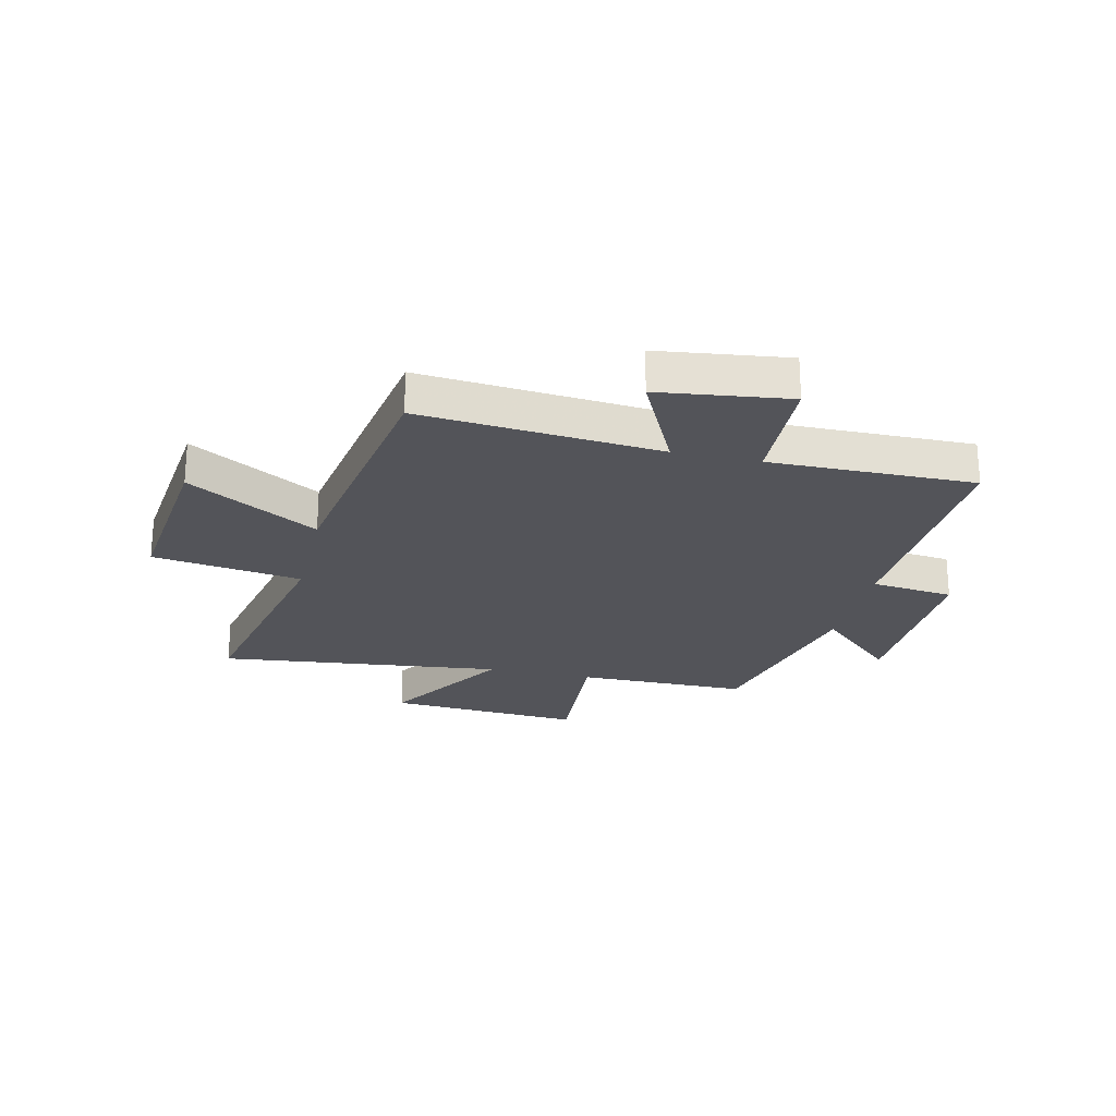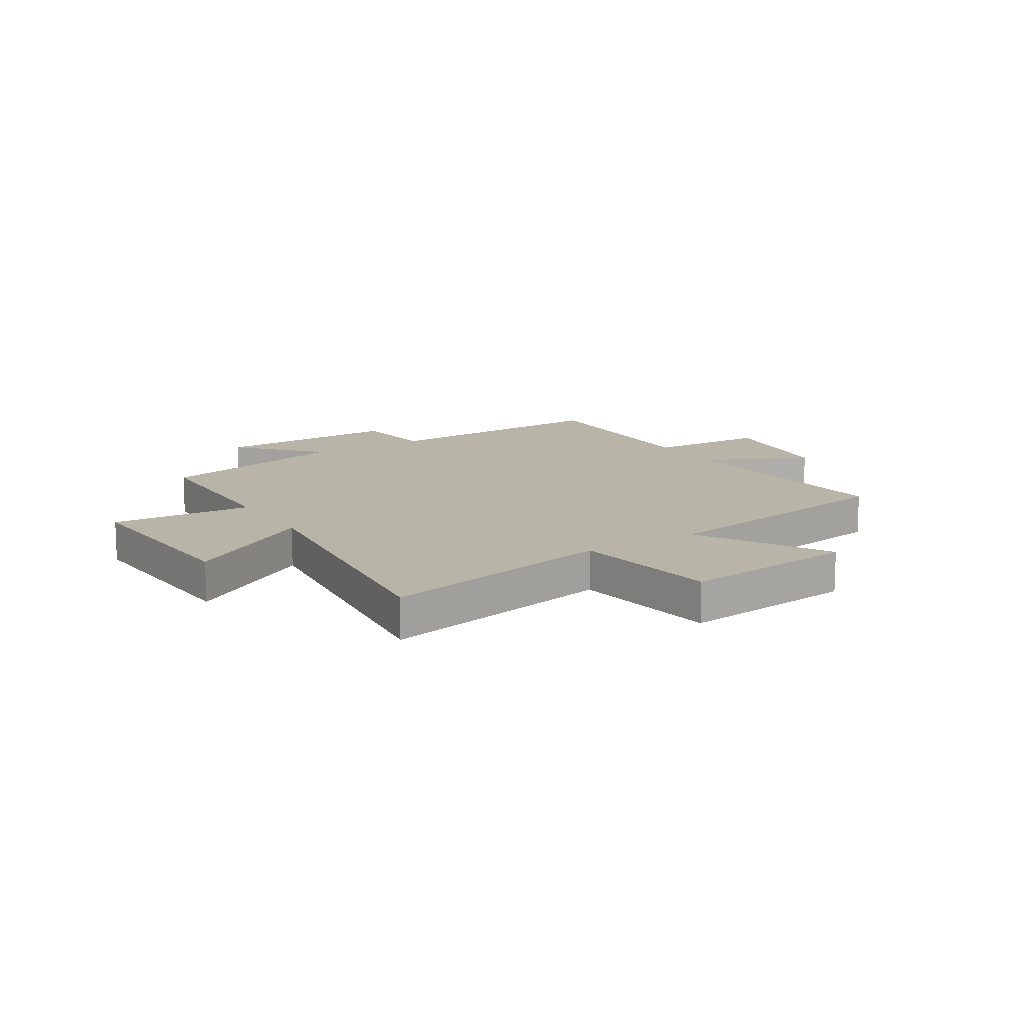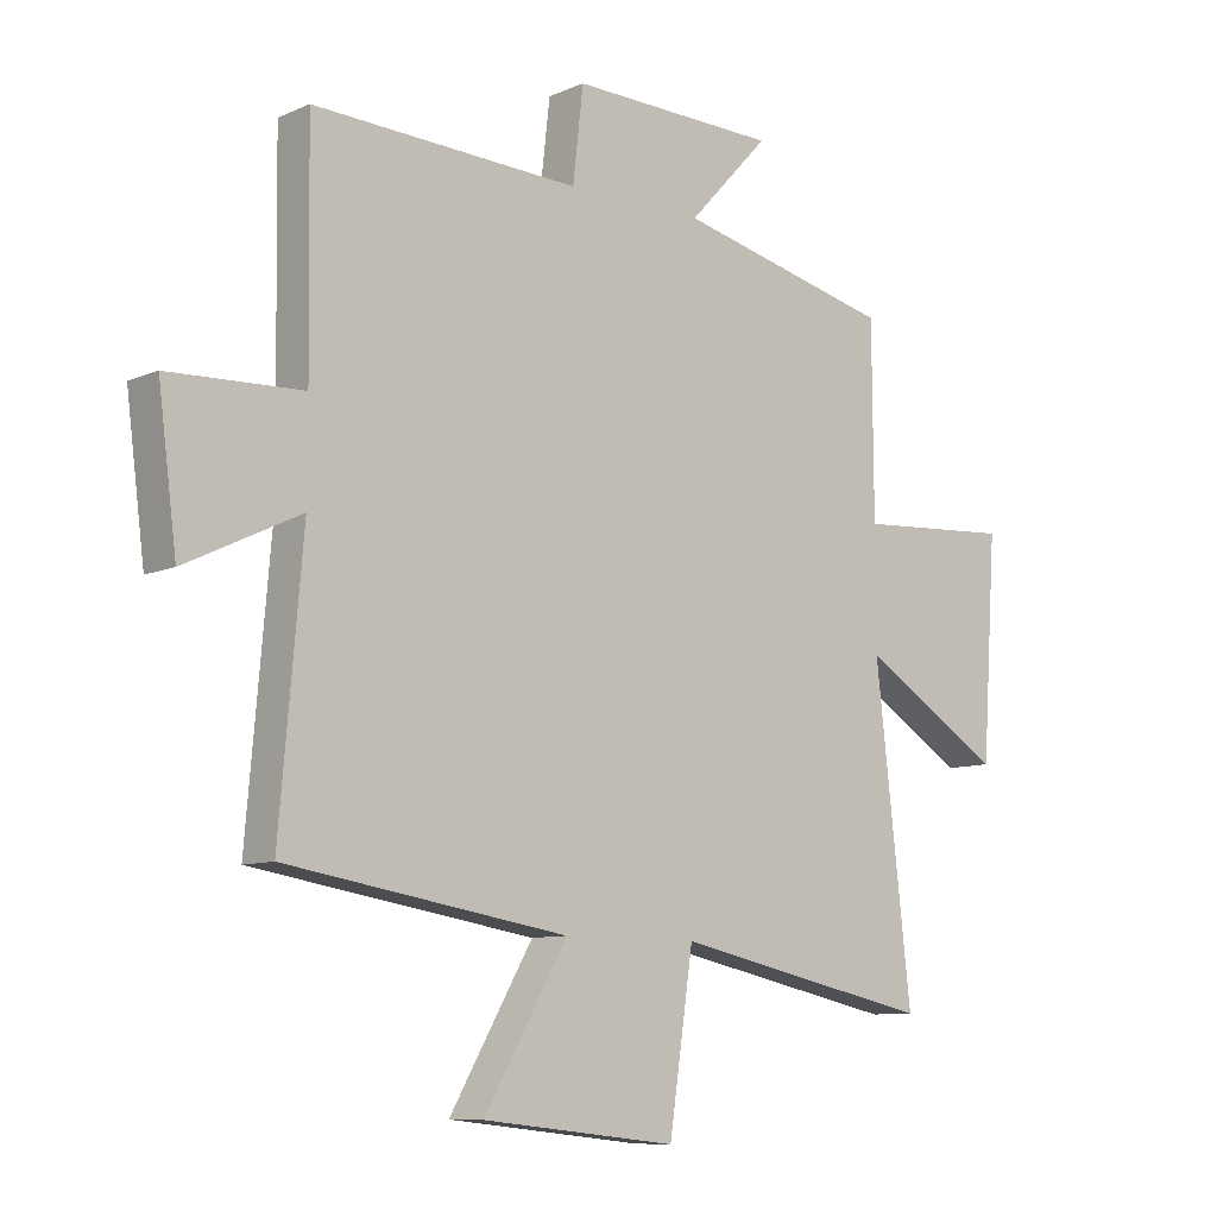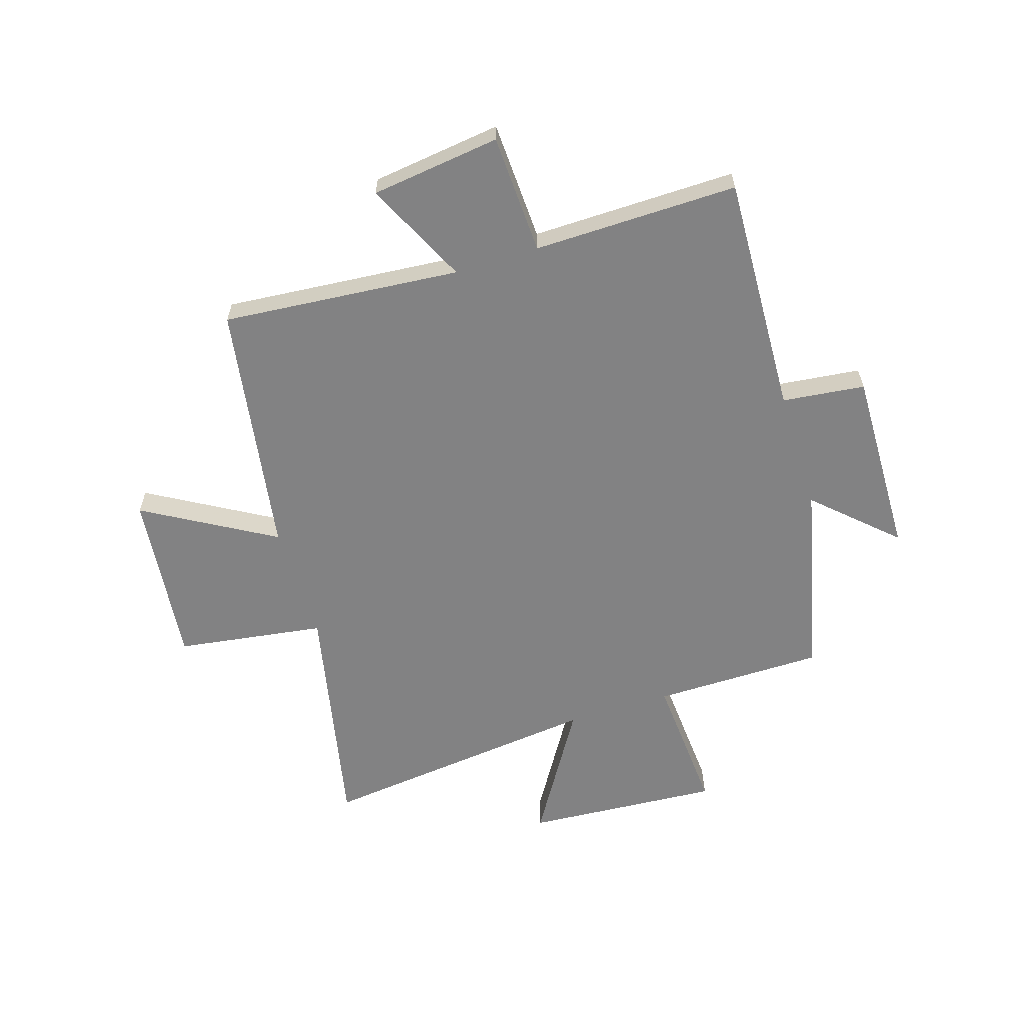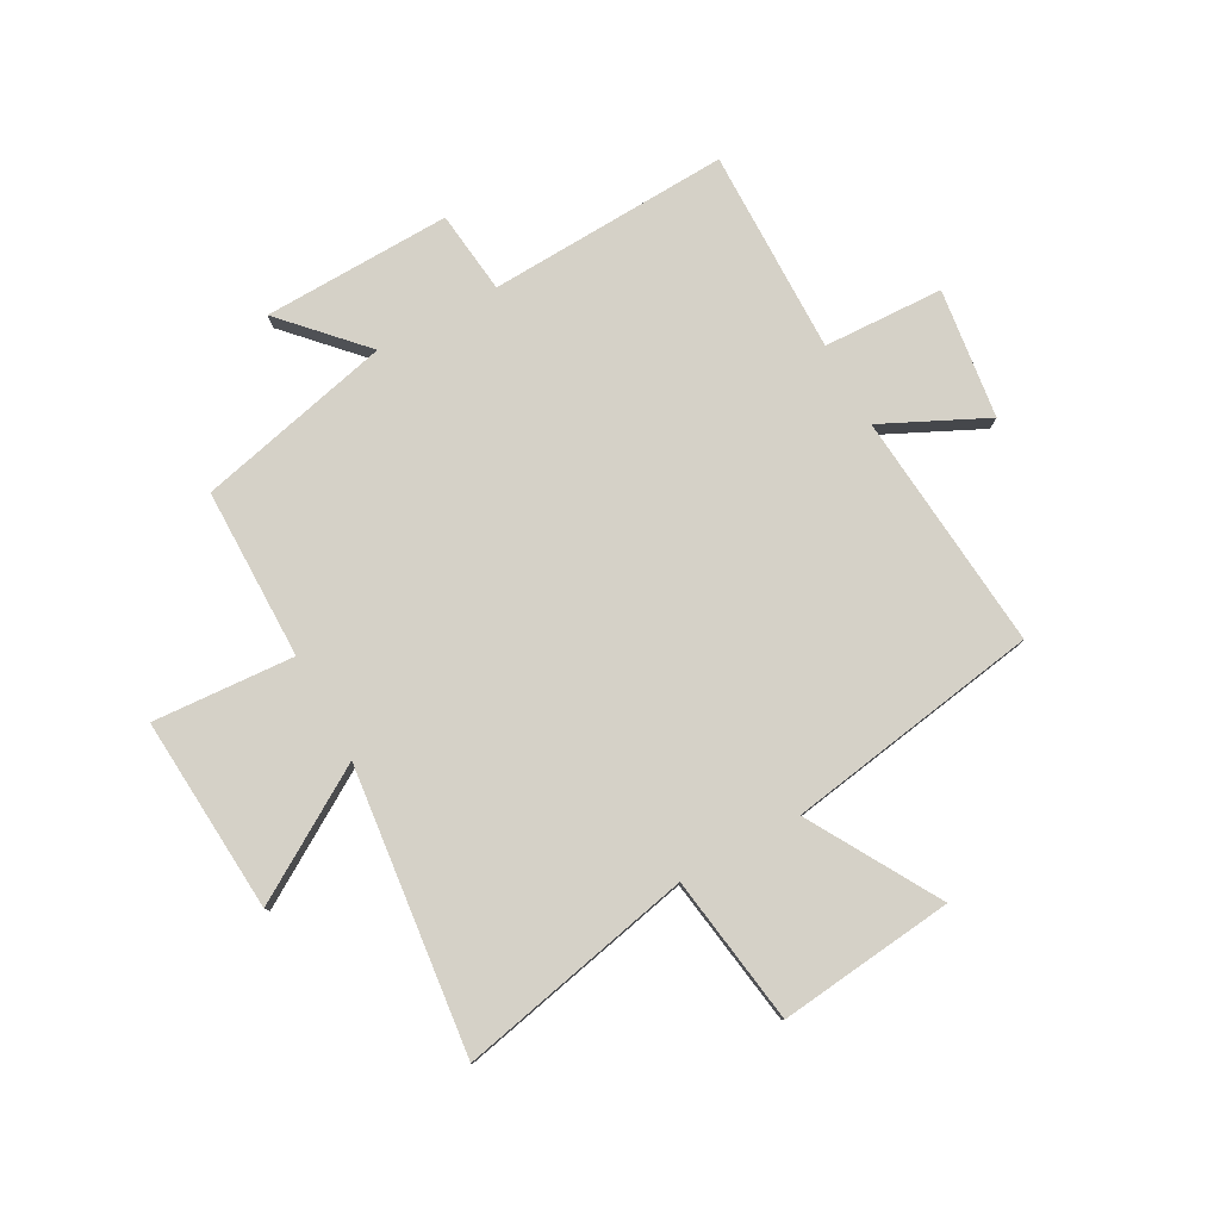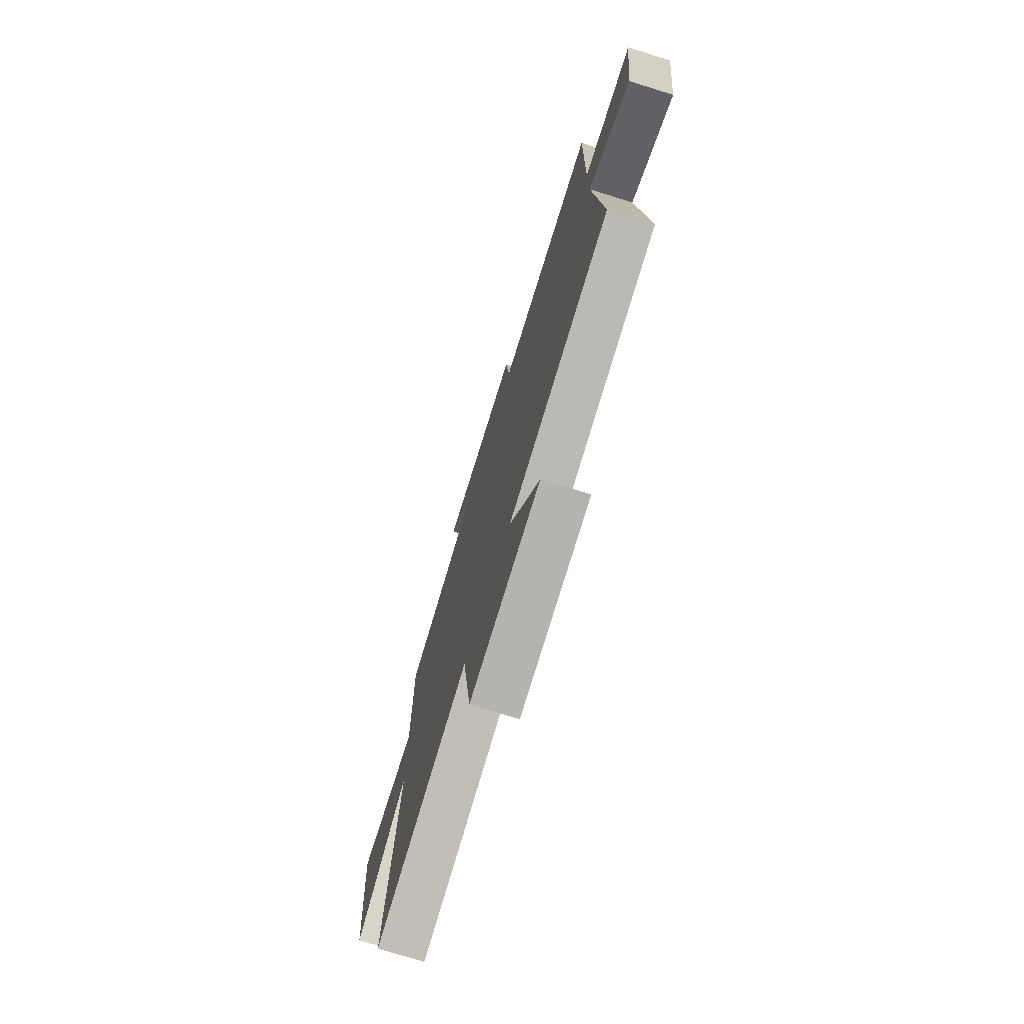
<metadata>
{"format":"obj","ext":"obj","renderer":"f3d","projection":"perspective","resolution":1024,"background":"white","views":[{"elev":-23.7,"azim":-103.1,"up":"+Y"},{"elev":13.3,"azim":148.1,"up":"+Y"},{"elev":-9.2,"azim":-41.1,"up":"+Z"},{"elev":-60.8,"azim":-72.5,"up":"+Y"},{"elev":79.4,"azim":151.2,"up":"+Y"},{"elev":-74.1,"azim":-107.3,"up":"+Z"}]}
</metadata>
<code>
v 0.498 0.07 0.418
v 0.5 0.07 0.112
v 0.754 0.07 0.129
v 0.73 0.07 -0.221
v 0.5 0.07 -0.08
v 0.558 0.07 -0.589
v 0.136 0.07 -0.5
v 0.097 0.07 -0.766
v -0.217 0.07 -0.732
v -0.082 0.07 -0.5
v -0.537 0.07 -0.427
v -0.5 0.07 0
v -0.685 0.07 -0.089
v -0.715 0.07 0.143
v -0.5 0.07 0.152
v -0.505 0.07 0.518
v -0.074 0.07 0.5
v -0.057 0.07 0.648
v 0.279 0.07 0.64
v 0.148 0.07 0.5
v 0.498 0 0.418
v 0.5 0 0.112
v 0.754 0 0.129
v 0.73 0 -0.221
v 0.5 0 -0.08
v 0.558 0 -0.589
v 0.136 0 -0.5
v 0.097 0 -0.766
v -0.217 0 -0.732
v -0.082 0 -0.5
v -0.537 0 -0.427
v -0.5 0 0
v -0.685 0 -0.089
v -0.715 0 0.143
v -0.5 0 0.152
v -0.505 0 0.518
v -0.074 0 0.5
v -0.057 0 0.648
v 0.279 0 0.64
v 0.148 0 0.5
f 17 18 19 20
f 17 20 1 2
f 15 16 17 2
f 12 13 14 15
f 12 15 2
f 12 2 3
f 11 12 3
f 10 11 3
f 7 8 9 10
f 5 6 7
f 5 7 10
f 3 4 5
f 3 5 10
f 40 39 38 37
f 22 21 40 37
f 22 37 36 35
f 35 34 33 32
f 22 35 32
f 23 22 32
f 23 32 31
f 23 31 30
f 30 29 28 27
f 27 26 25
f 30 27 25
f 25 24 23
f 30 25 23
f 1 21 22 2
f 2 22 23 3
f 3 23 24 4
f 4 24 25 5
f 5 25 26 6
f 6 26 27 7
f 7 27 28 8
f 8 28 29 9
f 9 29 30 10
f 10 30 31 11
f 11 31 32 12
f 12 32 33 13
f 13 33 34 14
f 14 34 35 15
f 15 35 36 16
f 16 36 37 17
f 17 37 38 18
f 18 38 39 19
f 19 39 40 20
f 20 40 21 1

</code>
